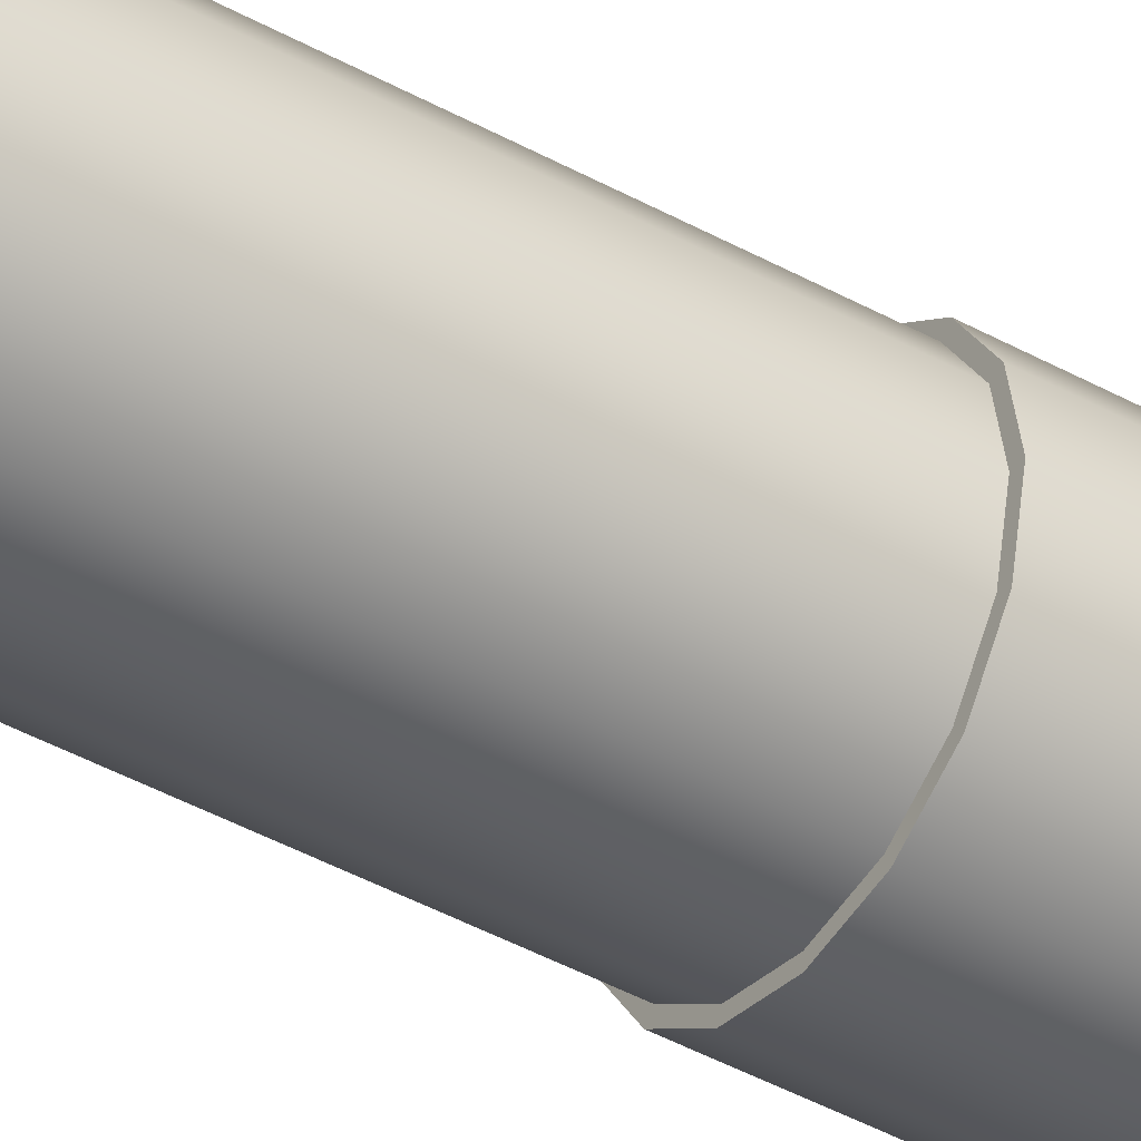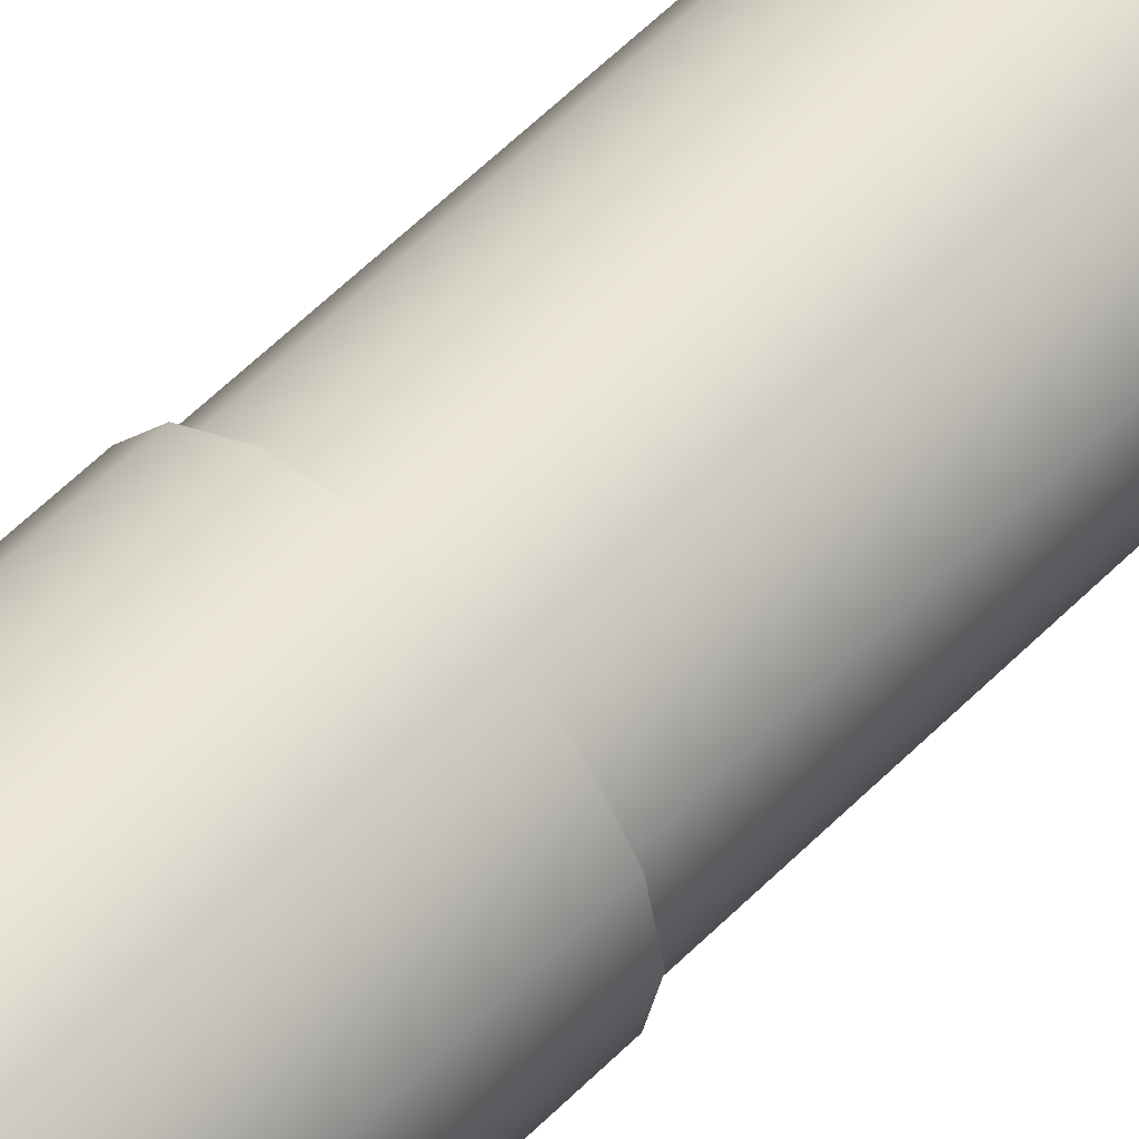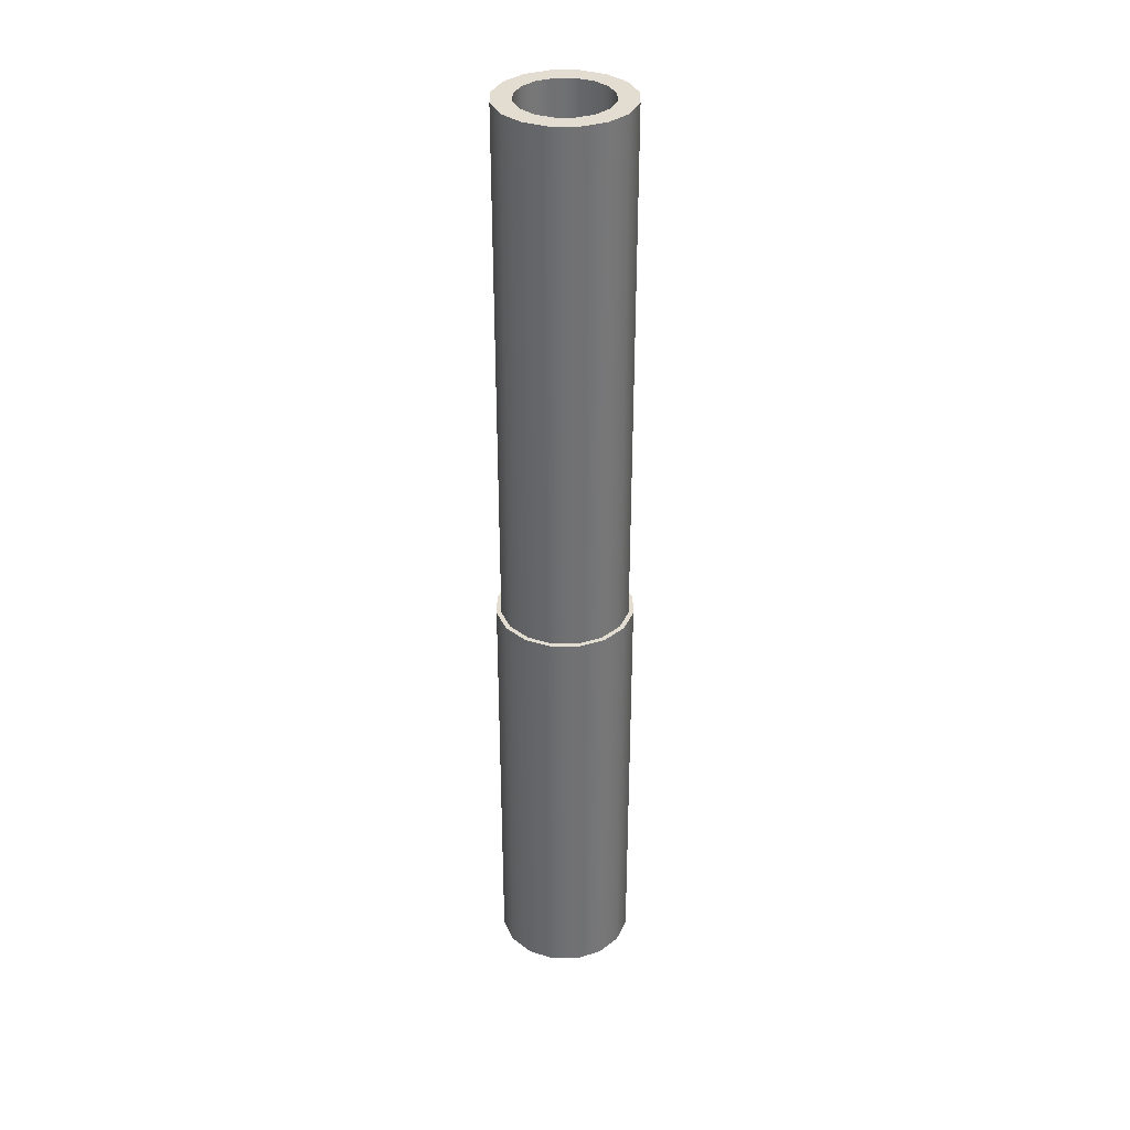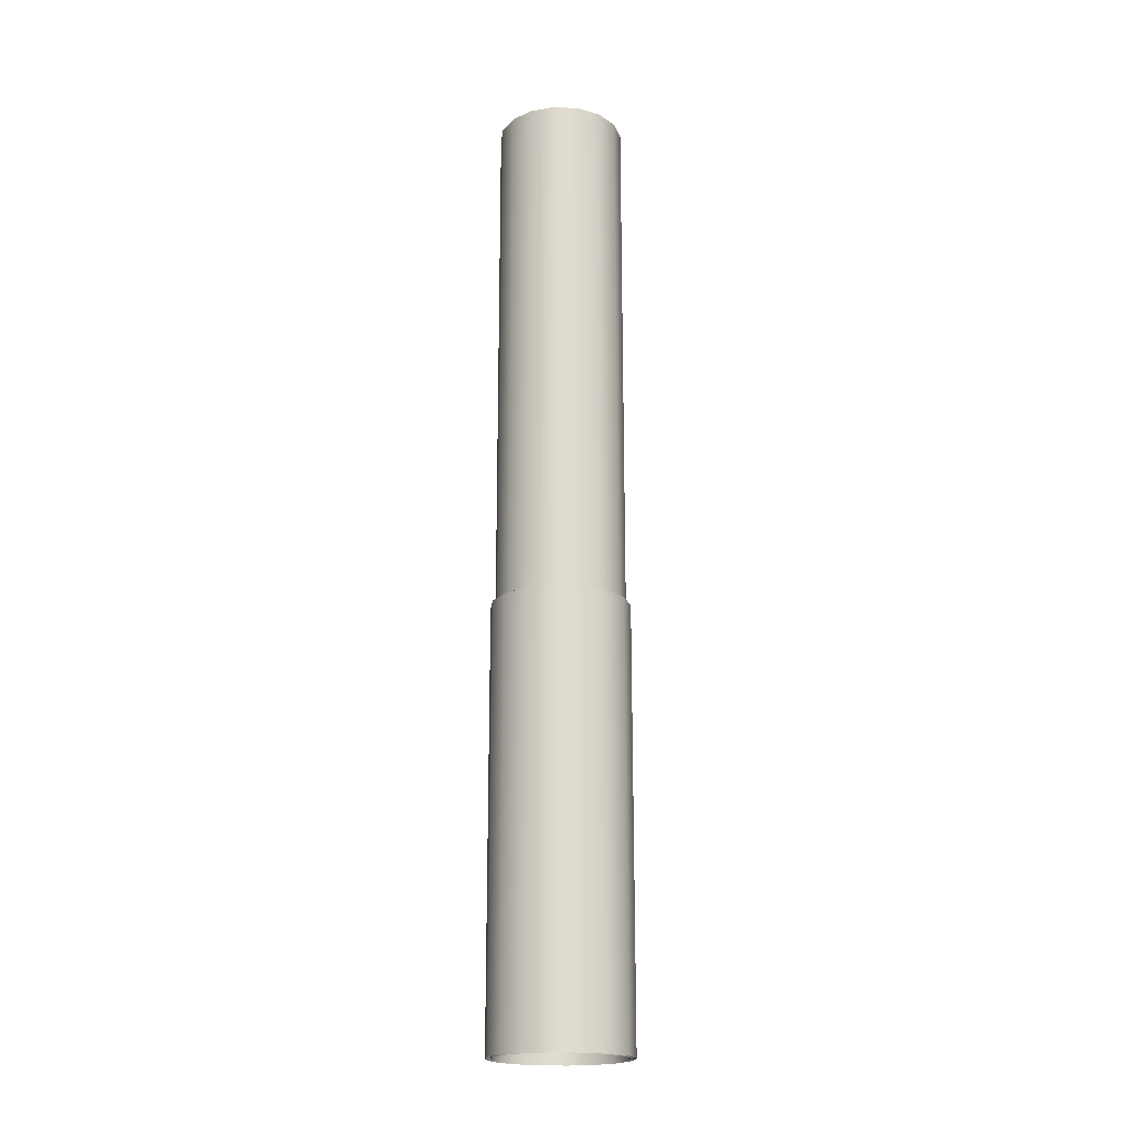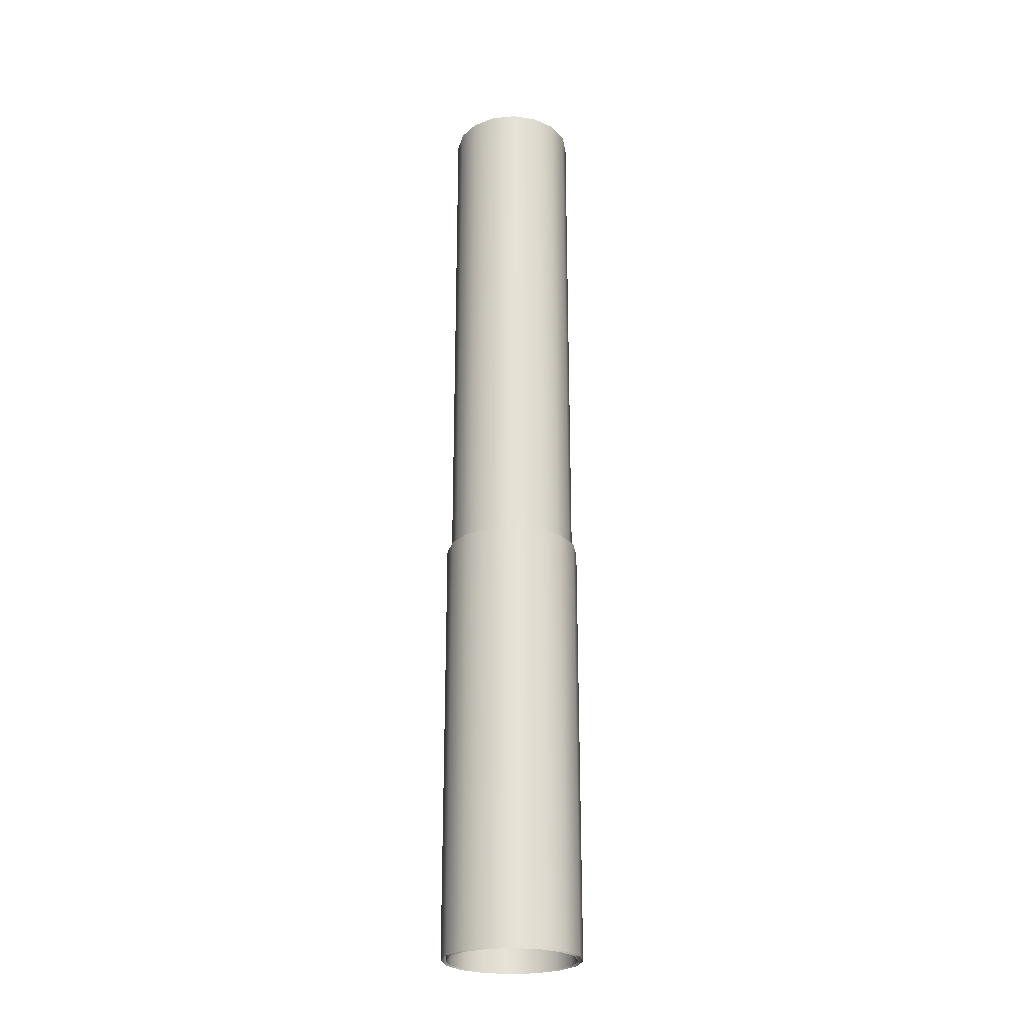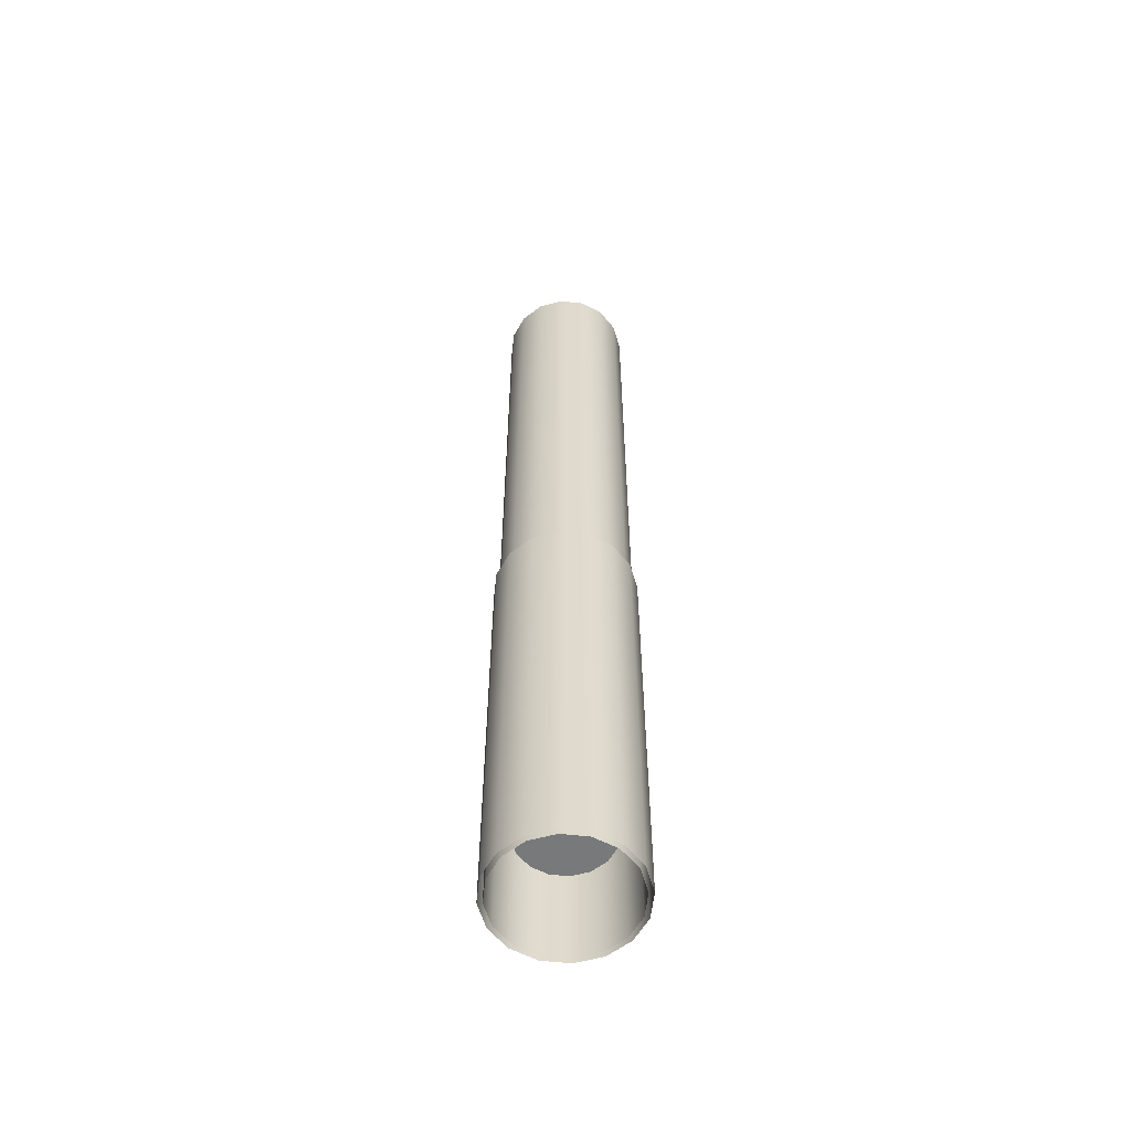
<metadata>
{"format":"obj","ext":"obj","renderer":"f3d","projection":"perspective","resolution":1024,"background":"white","views":[{"elev":-41.6,"azim":55.9,"up":"+Y"},{"elev":56.4,"azim":-136.5,"up":"+Y"},{"elev":35.1,"azim":-146.1,"up":"+Z"},{"elev":-19.7,"azim":-39.4,"up":"+Z"},{"elev":-25.0,"azim":42.7,"up":"+Z"},{"elev":-57.7,"azim":117.3,"up":"+Z"}]}
</metadata>
<code>
o PD3
v 0 -0.072 1.134
v 0 -0.072 2.208
v -0.02755 -0.06652 1.134
v -0.02755 -0.06652 2.208
v -0.05091 -0.05091 1.134
v -0.05091 -0.05091 2.208
v -0.06652 -0.02755 1.134
v -0.06652 -0.02755 2.208
v -0.072 -0 1.134
v -0.072 -0 2.208
v -0.06652 0.02755 1.134
v -0.06652 0.02755 2.208
v -0.05091 0.05091 1.134
v -0.05091 0.05091 2.208
v -0.02755 0.06652 1.134
v -0.02755 0.06652 2.208
v 0 0.072 1.134
v 0 0.072 2.208
v 0.02755 0.06652 1.134
v 0.02755 0.06652 2.208
v 0.05091 0.05091 1.134
v 0.05091 0.05091 2.208
v 0.06652 0.02755 1.134
v 0.06652 0.02755 2.208
v 0.072 -0 1.134
v 0.072 -0 2.208
v 0.06652 -0.02755 1.134
v 0.06652 -0.02755 2.208
v 0.05091 -0.05091 1.134
v 0.05091 -0.05091 2.208
v 0.02755 -0.06652 1.134
v 0.02755 -0.06652 2.208
v 0 -0.07737 1.134
v 0 -0.07737 1.616
v -0.02961 -0.07148 1.134
v -0.02961 -0.07148 1.616
v -0.05471 -0.05471 1.134
v -0.05471 -0.05471 1.616
v -0.07148 -0.02961 1.134
v -0.07148 -0.02961 1.616
v -0.07737 -0 1.134
v -0.07737 -0 1.616
v -0.07148 0.02961 1.134
v -0.07148 0.02961 1.616
v -0.05471 0.05471 1.134
v -0.05471 0.05471 1.616
v -0.02961 0.07148 1.134
v -0.02961 0.07148 1.616
v 0 0.07737 1.134
v 0 0.07737 1.616
v 0.02961 0.07148 1.134
v 0.02961 0.07148 1.616
v 0.05471 0.05471 1.134
v 0.05471 0.05471 1.616
v 0.07148 0.02961 1.134
v 0.07148 0.02961 1.616
v 0.07737 -0 1.134
v 0.07737 -0 1.616
v 0.07148 -0.02961 1.134
v 0.07148 -0.02961 1.616
v 0.05471 -0.05471 1.134
v 0.05471 -0.05471 1.616
v 0.02961 -0.07148 1.134
v 0.02961 -0.07148 1.616
v 0 -0.072 1.616
v -0.02755 -0.06652 1.616
v -0.05091 -0.05091 1.616
v -0.06652 -0.02755 1.616
v -0.072 -0 1.616
v -0.06652 0.02755 1.616
v -0.05091 0.05091 1.616
v -0.02755 0.06652 1.616
v 0 0.072 1.616
v 0.02755 0.06652 1.616
v 0.05091 0.05091 1.616
v 0.06652 0.02755 1.616
v 0.072 -0 1.616
v 0.06652 -0.02755 1.616
v 0.05091 -0.05091 1.616
v 0.02755 -0.06652 1.616
v 0 -0.07737 1.616
v -0.02961 -0.07148 1.616
v -0.05471 -0.05471 1.616
v -0.07148 -0.02961 1.616
v -0.07737 -0 1.616
v -0.07148 0.02961 1.616
v -0.05471 0.05471 1.616
v -0.02961 0.07148 1.616
v 0 0.07737 1.616
v 0.02961 0.07148 1.616
v 0.05471 0.05471 1.616
v 0.07148 0.02961 1.616
v 0.07737 -0 1.616
v 0.07148 -0.02961 1.616
v 0.05471 -0.05471 1.616
v 0.02961 -0.07148 1.616
v -0.01924 -0.04646 2.208
v 0 -0.05029 2.208
v -0.03556 -0.03556 2.208
v -0.04646 -0.01924 2.208
v -0.05028 -0 2.208
v -0.04646 0.01924 2.208
v -0.03556 0.03556 2.208
v -0.01924 0.04646 2.208
v 0 0.05028 2.208
v 0.01924 0.04646 2.208
v 0.03556 0.03556 2.208
v 0.04646 0.01924 2.208
v 0.05029 -0 2.208
v 0.04646 -0.01924 2.208
v 0.03556 -0.03556 2.208
v 0.01924 -0.04646 2.208
v -0.01924 -0.04646 1.219
v 0 -0.05029 1.219
v -0.03556 -0.03556 1.219
v -0.04646 -0.01924 1.219
v -0.05028 -0 1.219
v -0.04646 0.01924 1.219
v -0.03556 0.03556 1.219
v -0.01924 0.04646 1.219
v 0 0.05028 1.219
v 0.01924 0.04646 1.219
v 0.03556 0.03556 1.219
v 0.04646 0.01924 1.219
v 0.05029 -0 1.219
v 0.04646 -0.01924 1.219
v 0.03556 -0.03556 1.219
v 0.01924 -0.04646 1.219
v 0 -0.072 2.208
v -0.02755 -0.06652 2.208
v -0.05091 -0.05091 2.208
v -0.06652 -0.02755 2.208
v -0.072 -0 2.208
v -0.06652 0.02755 2.208
v -0.05091 0.05091 2.208
v -0.02755 0.06652 2.208
v 0 0.072 2.208
v 0.02755 0.06652 2.208
v 0.05091 0.05091 2.208
v 0.06652 0.02755 2.208
v 0.072 -0 2.208
v 0.06652 -0.02755 2.208
v 0.05091 -0.05091 2.208
v 0.02755 -0.06652 2.208
v -0.01924 -0.04646 2.208
v 0 -0.05029 2.208
v -0.03556 -0.03556 2.208
v -0.04646 -0.01924 2.208
v -0.05028 -0 2.208
v -0.04646 0.01924 2.208
v -0.03556 0.03556 2.208
v -0.01924 0.04646 2.208
v 0 0.05028 2.208
v 0.01924 0.04646 2.208
v 0.03556 0.03556 2.208
v 0.04646 0.01924 2.208
v 0.05029 -0 2.208
v 0.04646 -0.01924 2.208
v 0.03556 -0.03556 2.208
v 0.01924 -0.04646 2.208
v -0.01924 -0.04646 1.219
v 0 -0.05029 1.219
v -0.03556 -0.03556 1.219
v -0.04646 -0.01924 1.219
v -0.05028 -0 1.219
v -0.04646 0.01924 1.219
v -0.03556 0.03556 1.219
v -0.01924 0.04646 1.219
v 0 0.05028 1.219
v 0.01924 0.04646 1.219
v 0.03556 0.03556 1.219
v 0.04646 0.01924 1.219
v 0.05029 -0 1.219
v 0.04646 -0.01924 1.219
v 0.03556 -0.03556 1.219
v 0.01924 -0.04646 1.219
f 134 149 150
f 138 155 139
f 143 160 144
f 131 148 132
f 136 153 137
f 142 157 158
f 130 146 145
f 135 150 151
f 139 156 140
f 129 160 146
f 132 149 133
f 138 153 154
f 143 158 159
f 130 147 131
f 136 151 152
f 140 157 141
f 134 133 149
f 138 154 155
f 143 159 160
f 131 147 148
f 136 152 153
f 142 141 157
f 130 129 146
f 135 134 150
f 139 155 156
f 129 144 160
f 132 148 149
f 138 137 153
f 143 142 158
f 130 145 147
f 136 135 151
f 140 156 157
f 2 3 1
f 4 5 3
f 6 7 5
f 8 9 7
f 10 11 9
f 12 13 11
f 14 15 13
f 16 17 15
f 18 19 17
f 19 22 21
f 22 23 21
f 24 25 23
f 25 28 27
f 28 29 27
f 30 31 29
f 32 1 31
f 34 35 33
f 36 37 35
f 38 39 37
f 40 41 39
f 42 43 41
f 44 45 43
f 46 47 45
f 48 49 47
f 50 51 49
f 52 53 51
f 54 55 53
f 56 57 55
f 58 59 57
f 59 62 61
f 62 63 61
f 64 33 63
f 68 85 84
f 77 94 93
f 73 90 89
f 70 85 69
f 79 94 78
f 65 82 81
f 75 90 74
f 71 86 70
f 80 95 79
f 67 82 66
f 76 91 75
f 71 88 87
f 65 96 80
f 67 84 83
f 77 92 76
f 73 88 72
f 107 124 108
f 100 117 101
f 109 124 125
f 101 118 102
f 109 126 110
f 102 119 103
f 110 127 111
f 103 120 104
f 111 128 112
f 105 120 121
f 98 113 97
f 112 114 98
f 106 121 122
f 97 115 99
f 106 123 107
f 99 116 100
f 163 161 175
f 171 167 163
f 161 162 175
f 162 176 175
f 175 174 173
f 173 172 171
f 171 170 167
f 170 169 167
f 169 168 167
f 167 166 165
f 165 164 167
f 164 163 167
f 175 173 171
f 163 175 171
f 2 4 3
f 4 6 5
f 6 8 7
f 8 10 9
f 10 12 11
f 12 14 13
f 14 16 15
f 16 18 17
f 18 20 19
f 19 20 22
f 22 24 23
f 24 26 25
f 25 26 28
f 28 30 29
f 30 32 31
f 32 2 1
f 34 36 35
f 36 38 37
f 38 40 39
f 40 42 41
f 42 44 43
f 44 46 45
f 46 48 47
f 48 50 49
f 50 52 51
f 52 54 53
f 54 56 55
f 56 58 57
f 58 60 59
f 59 60 62
f 62 64 63
f 64 34 33
f 68 69 85
f 77 78 94
f 73 74 90
f 70 86 85
f 79 95 94
f 65 66 82
f 75 91 90
f 71 87 86
f 80 96 95
f 67 83 82
f 76 92 91
f 71 72 88
f 65 81 96
f 67 68 84
f 77 93 92
f 73 89 88
f 107 123 124
f 100 116 117
f 109 108 124
f 101 117 118
f 109 125 126
f 102 118 119
f 110 126 127
f 103 119 120
f 111 127 128
f 105 104 120
f 98 114 113
f 112 128 114
f 106 105 121
f 97 113 115
f 106 122 123
f 99 115 116

</code>
